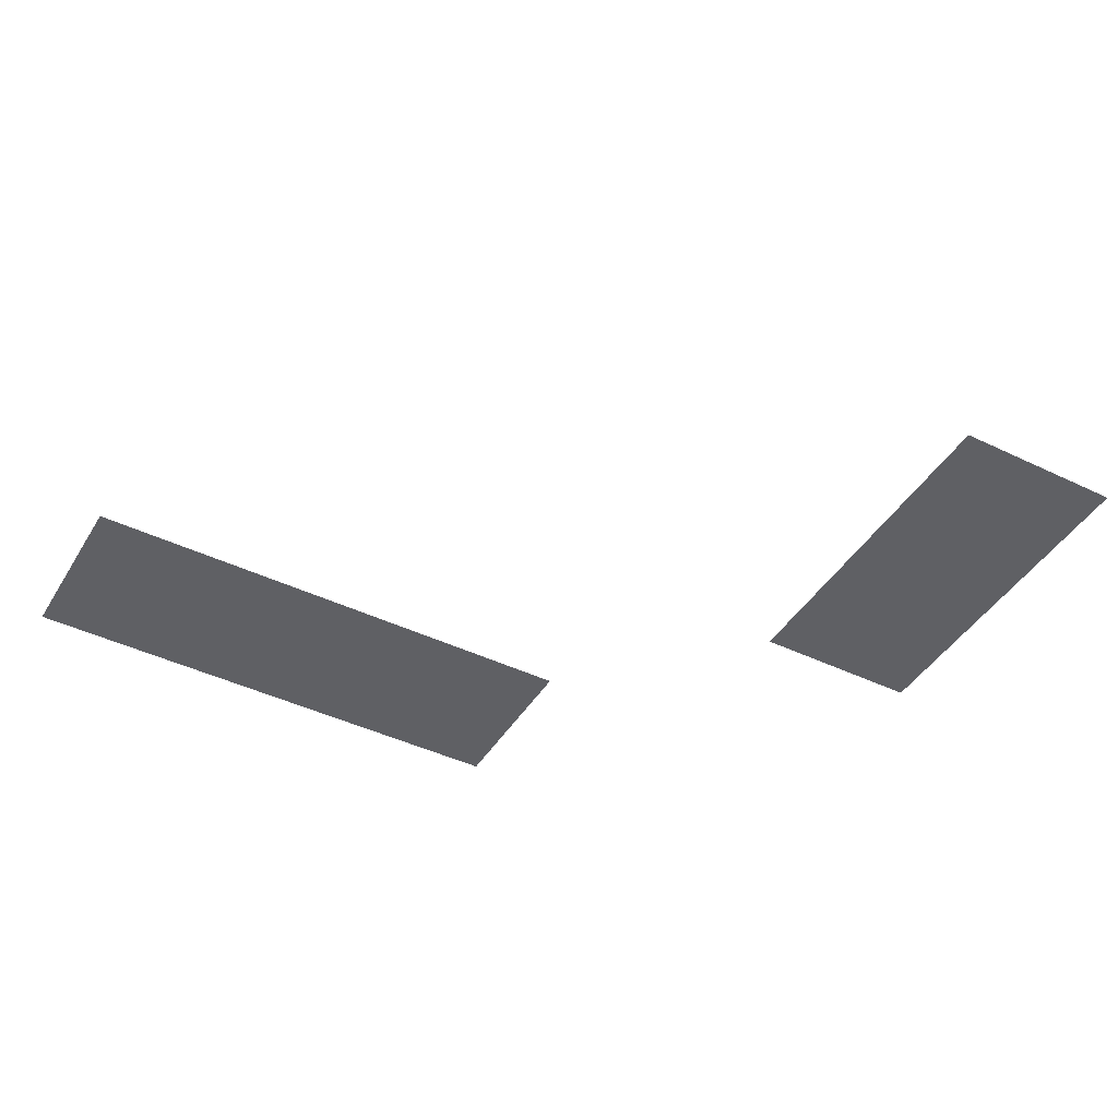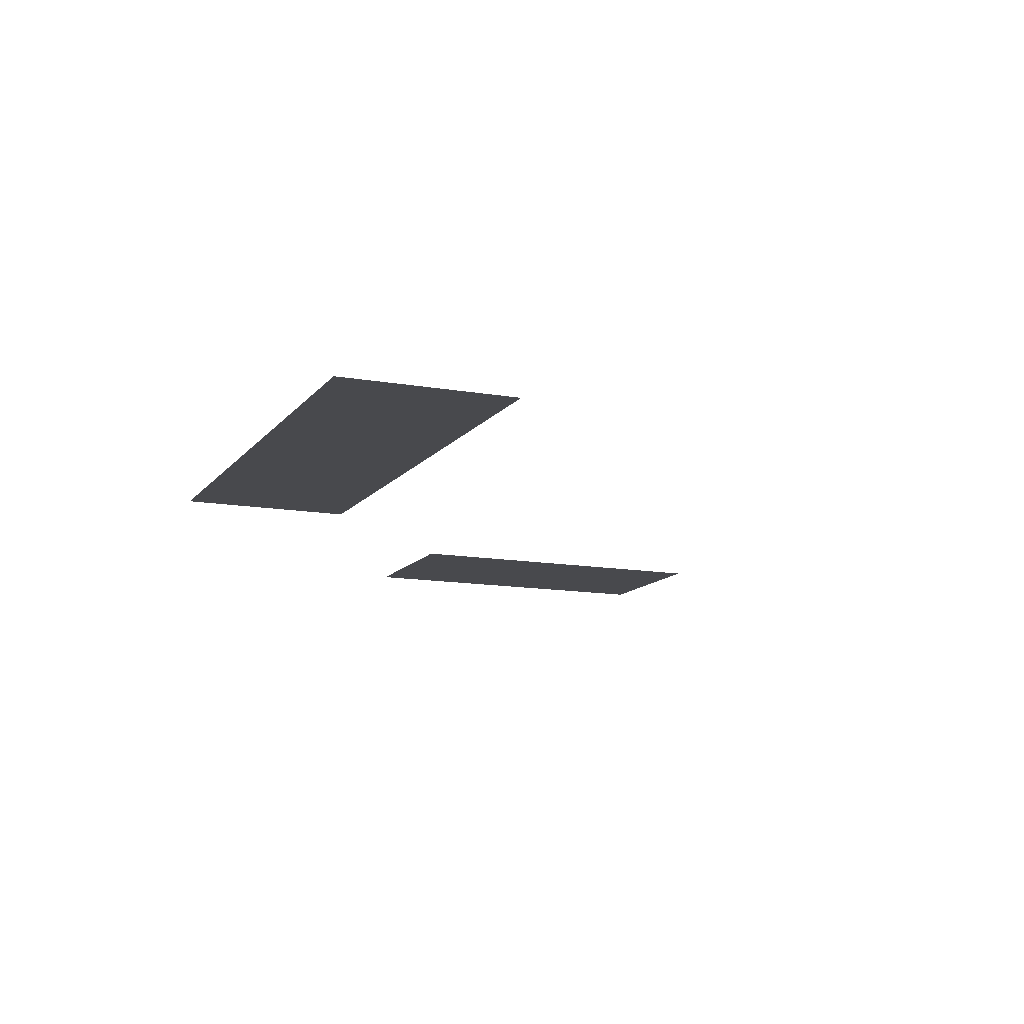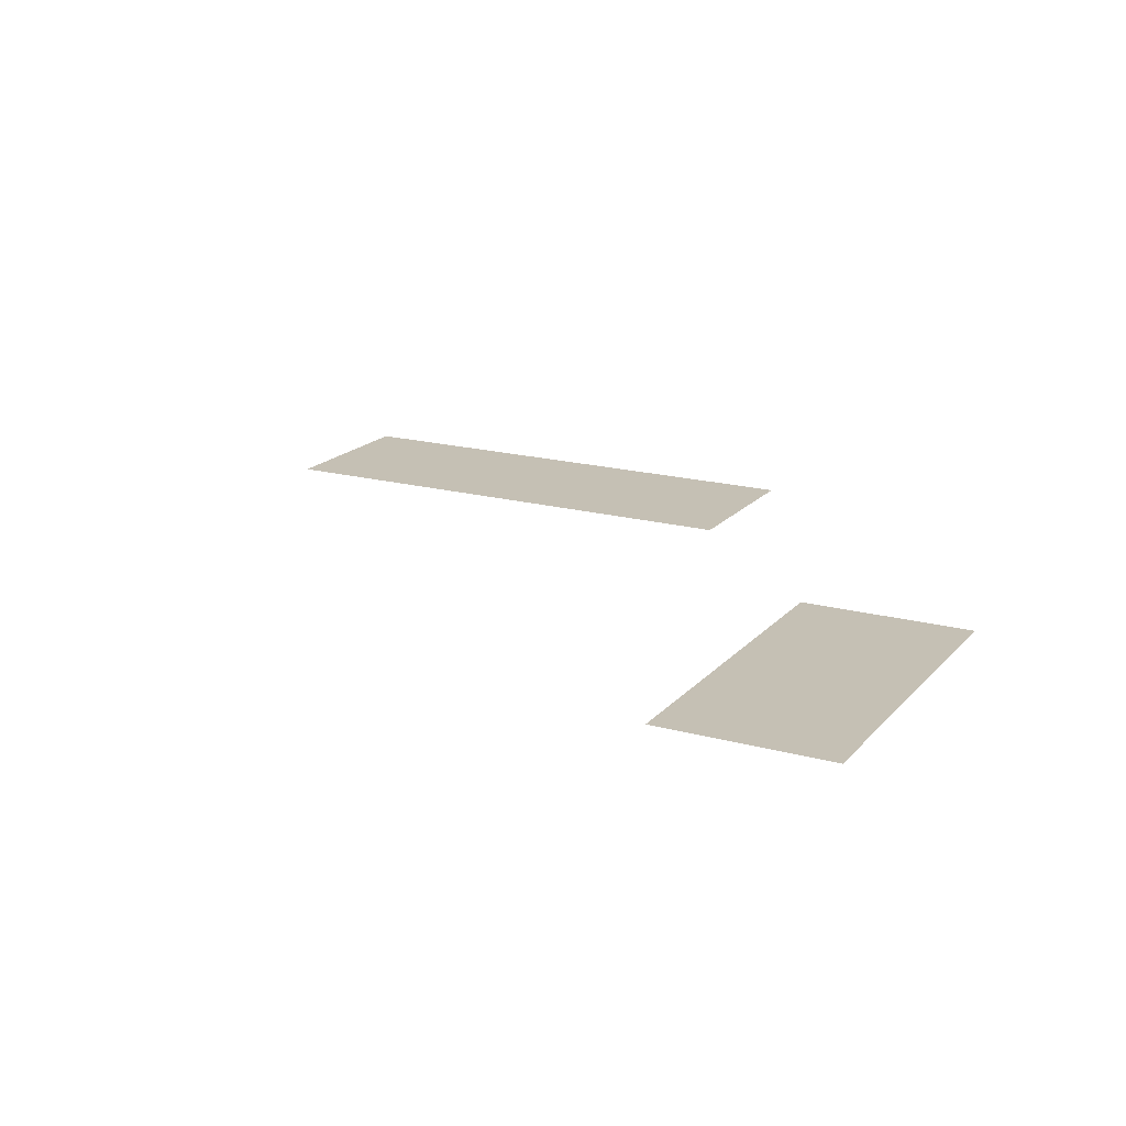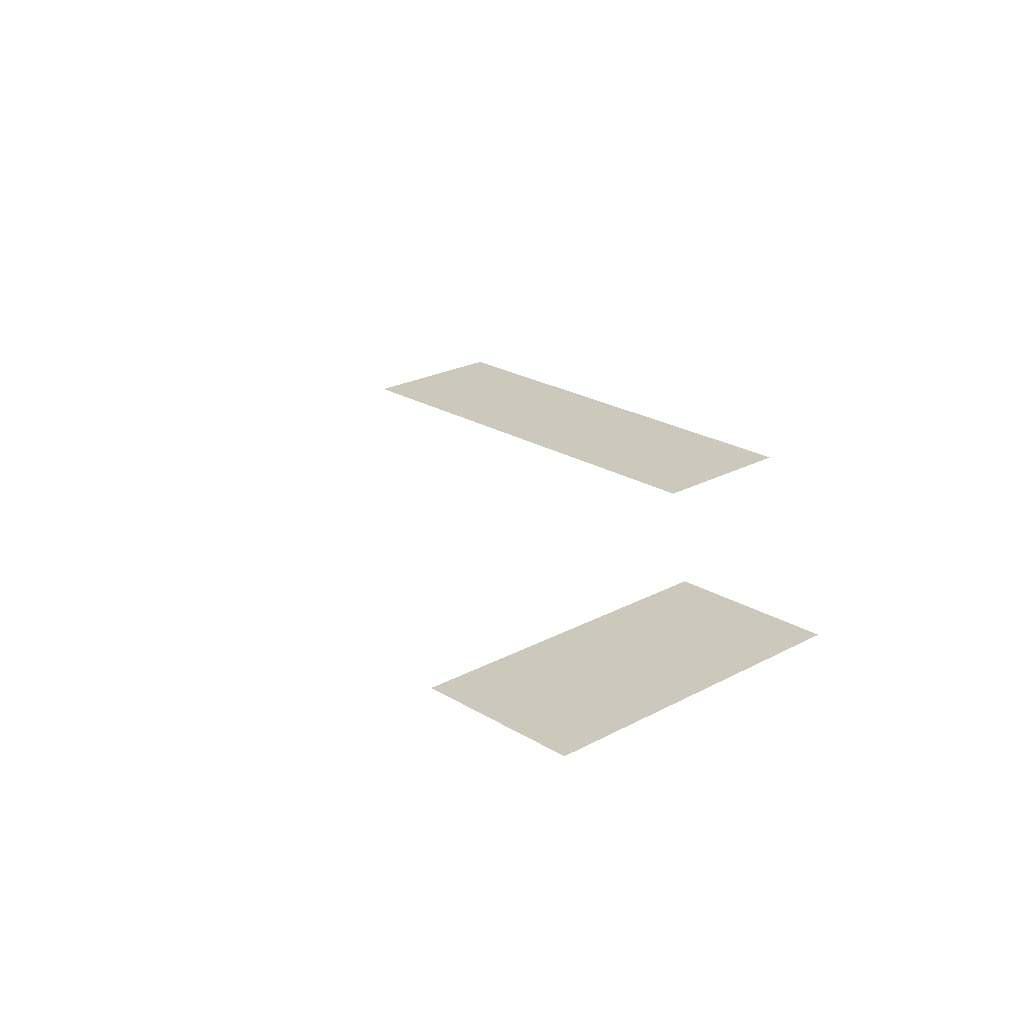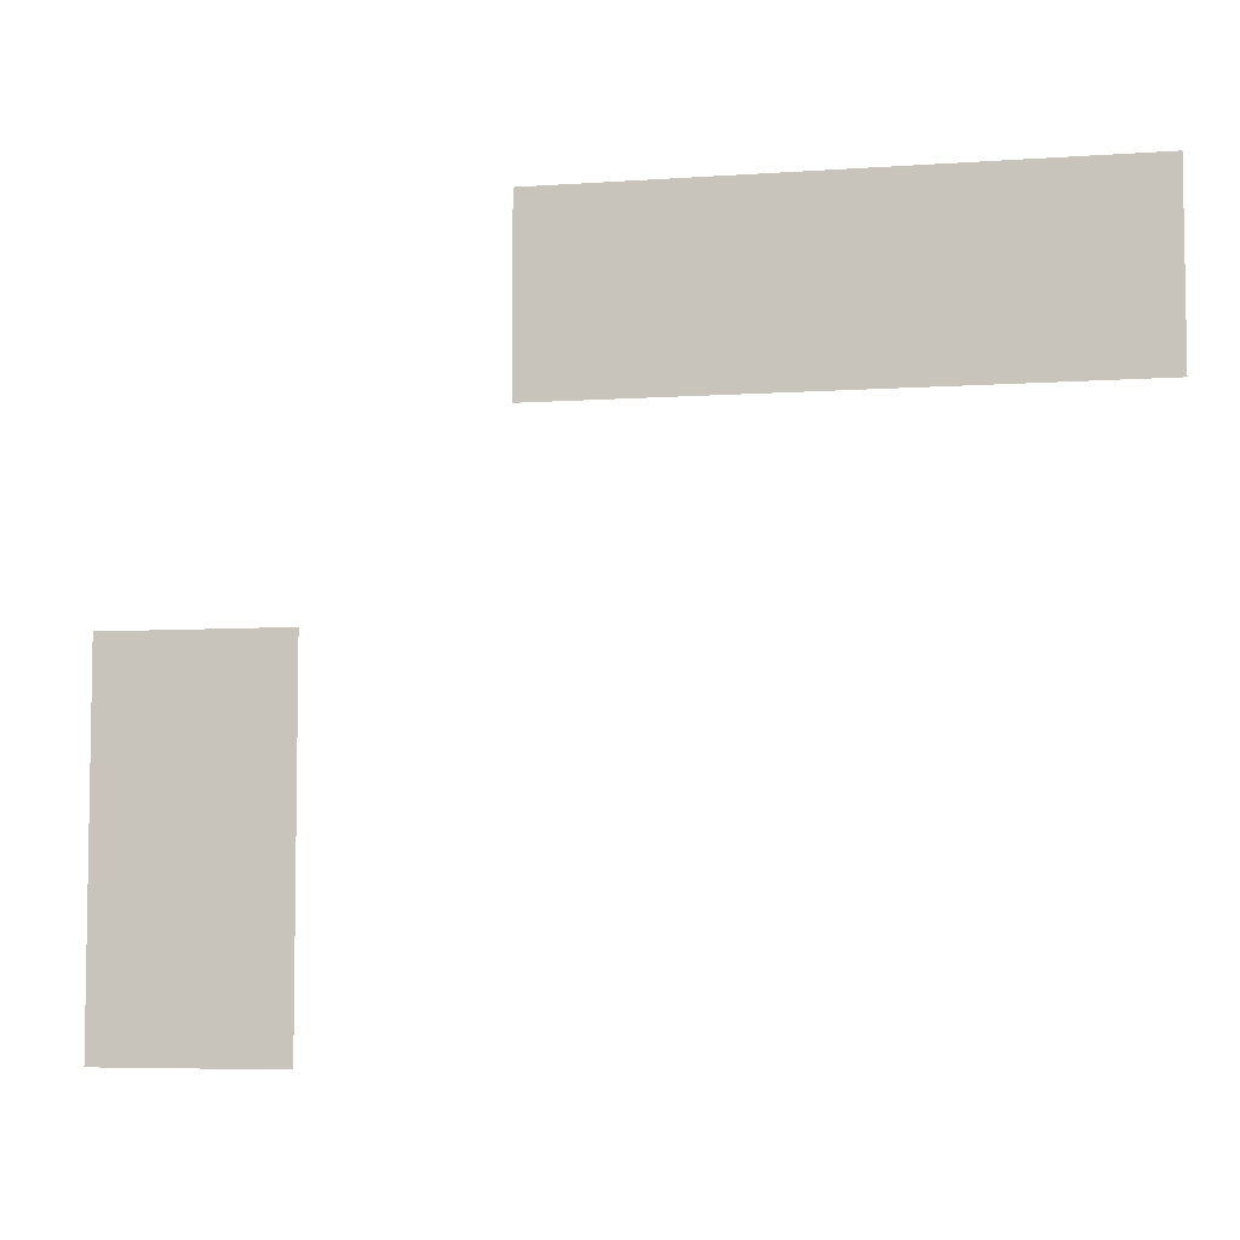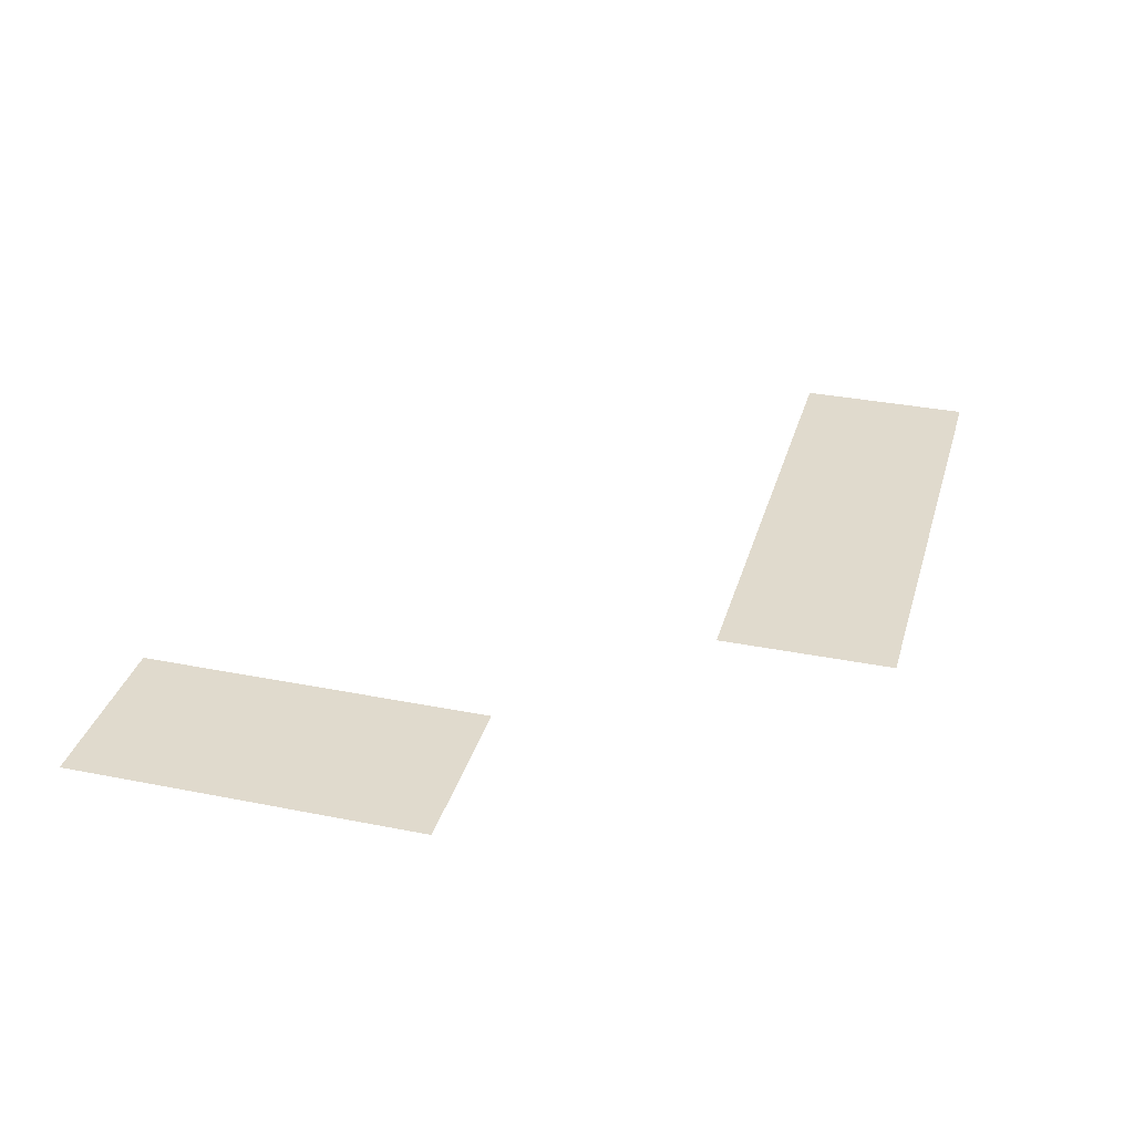
<metadata>
{"format":"obj","ext":"obj","renderer":"f3d","projection":"perspective","resolution":1024,"background":"white","views":[{"elev":-43.8,"azim":-29.5,"up":"+Z"},{"elev":-12.5,"azim":-112.8,"up":"+Z"},{"elev":18.2,"azim":27.8,"up":"+Z"},{"elev":22.2,"azim":46.7,"up":"+Z"},{"elev":-6.0,"azim":-168.2,"up":"+Y"},{"elev":33.0,"azim":105.4,"up":"+Z"}]}
</metadata>
<code>
v -14 -14 0
v -15 -14 0
v -15 -13 0
v -14 -13 0
v -13 -14 0
v -14 -14 0
v -14 -13 0
v -13 -13 0
v -12 -14 0
v -13 -14 0
v -13 -13 0
v -12 -13 0
v -10 -16 0
v -11 -16 0
v -11 -15 0
v -10 -15 0
v -10 -17 0
v -11 -17 0
v -11 -16 0
v -10 -16 0
g temple_mesh_0004
f 1 2 3 4
f 5 6 7 8
f 9 10 11 12
f 13 14 15 16
f 17 18 19 20

</code>
